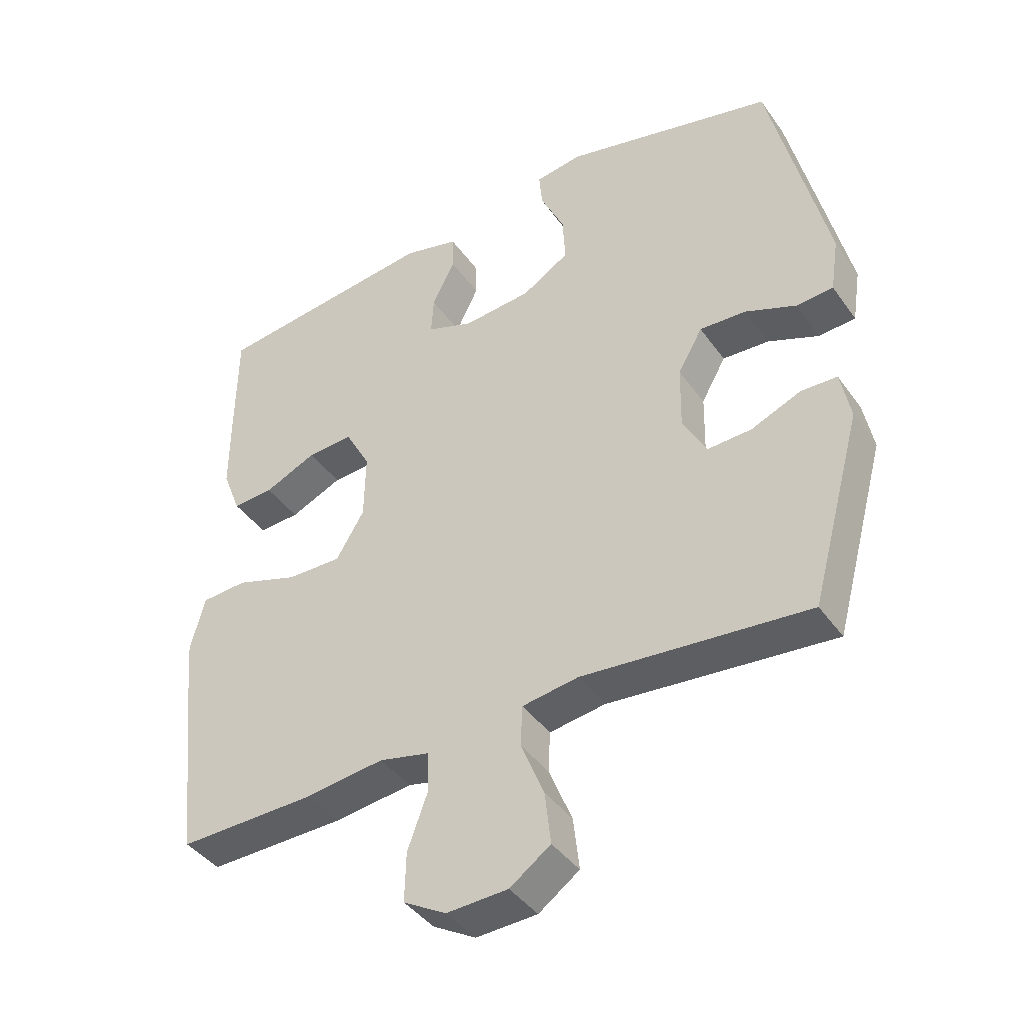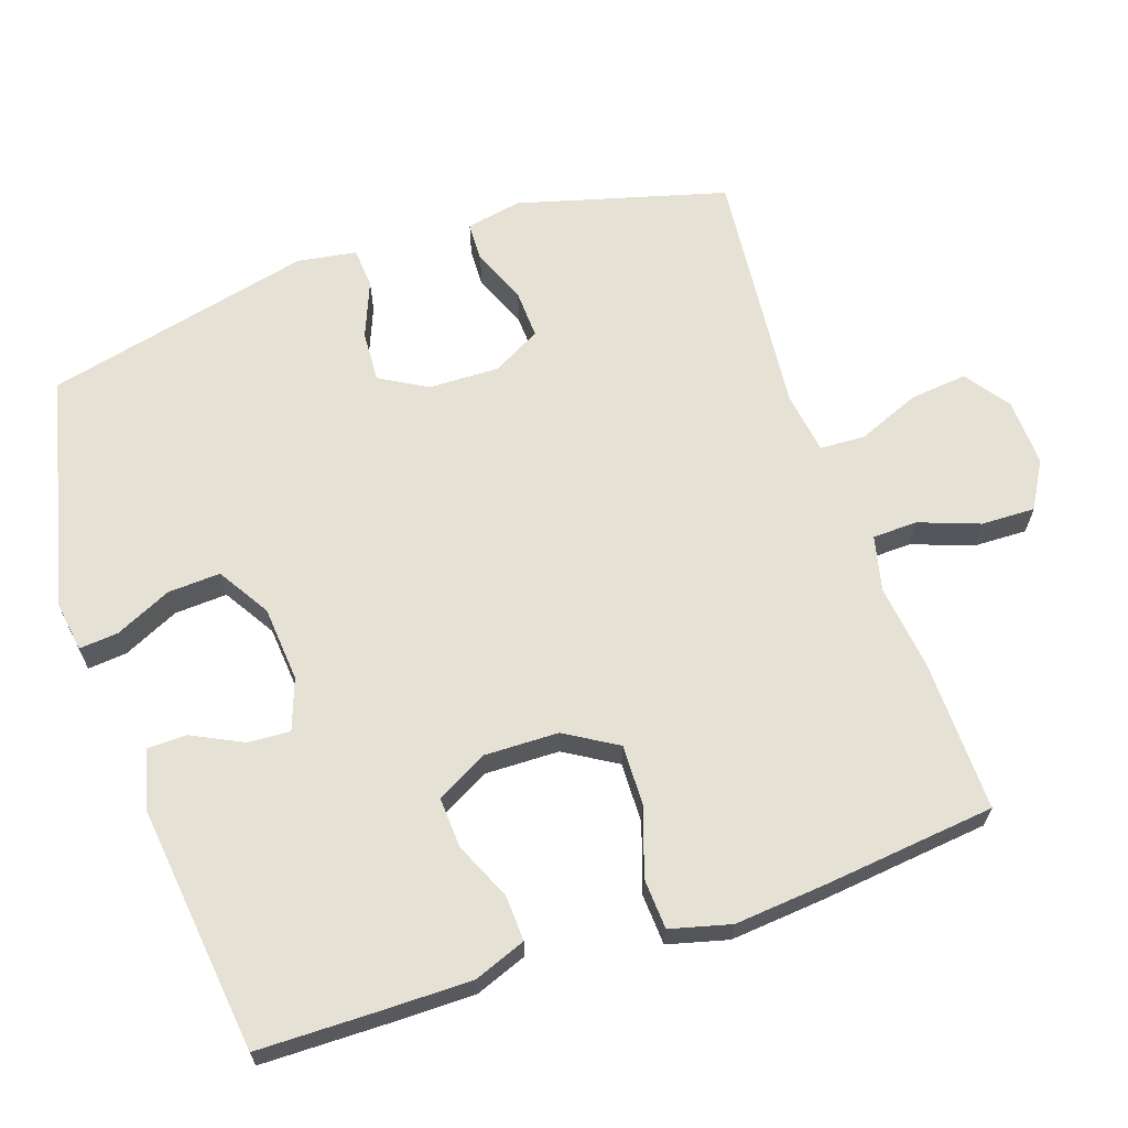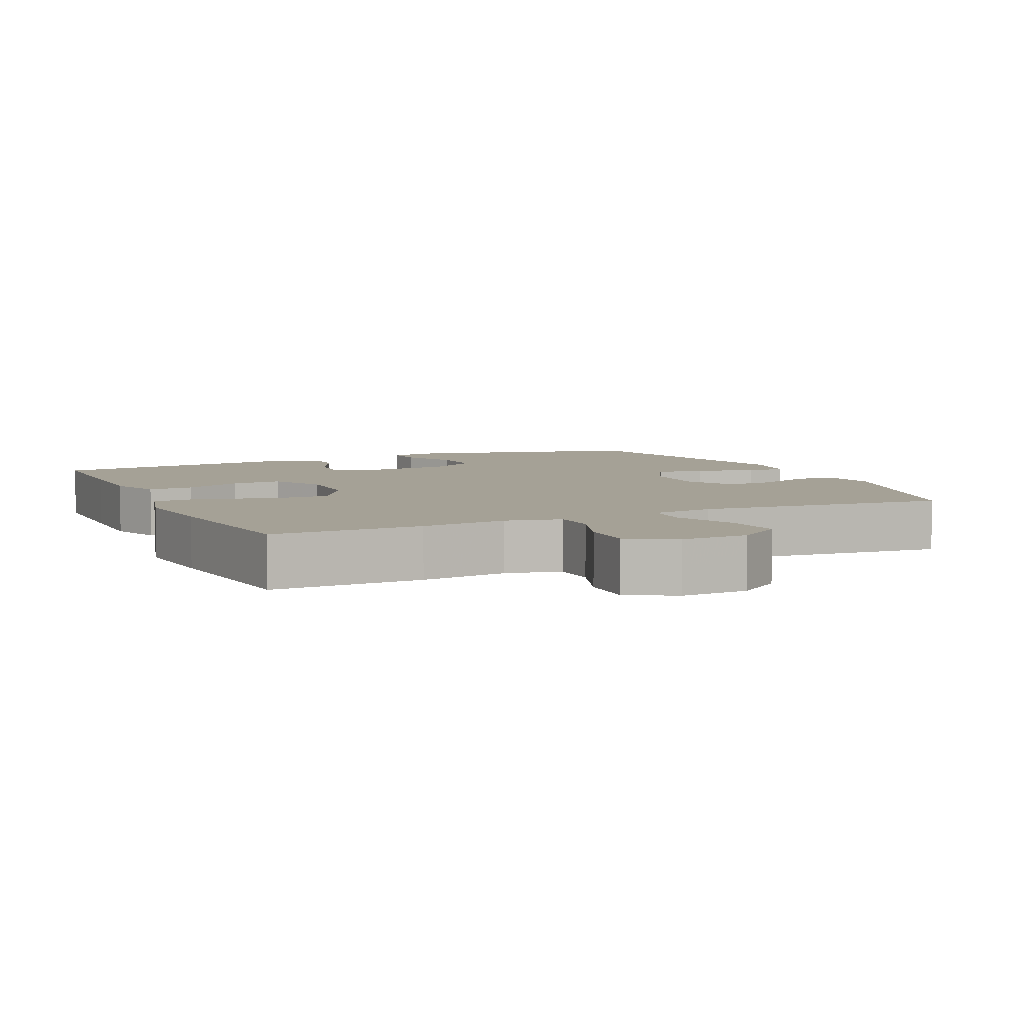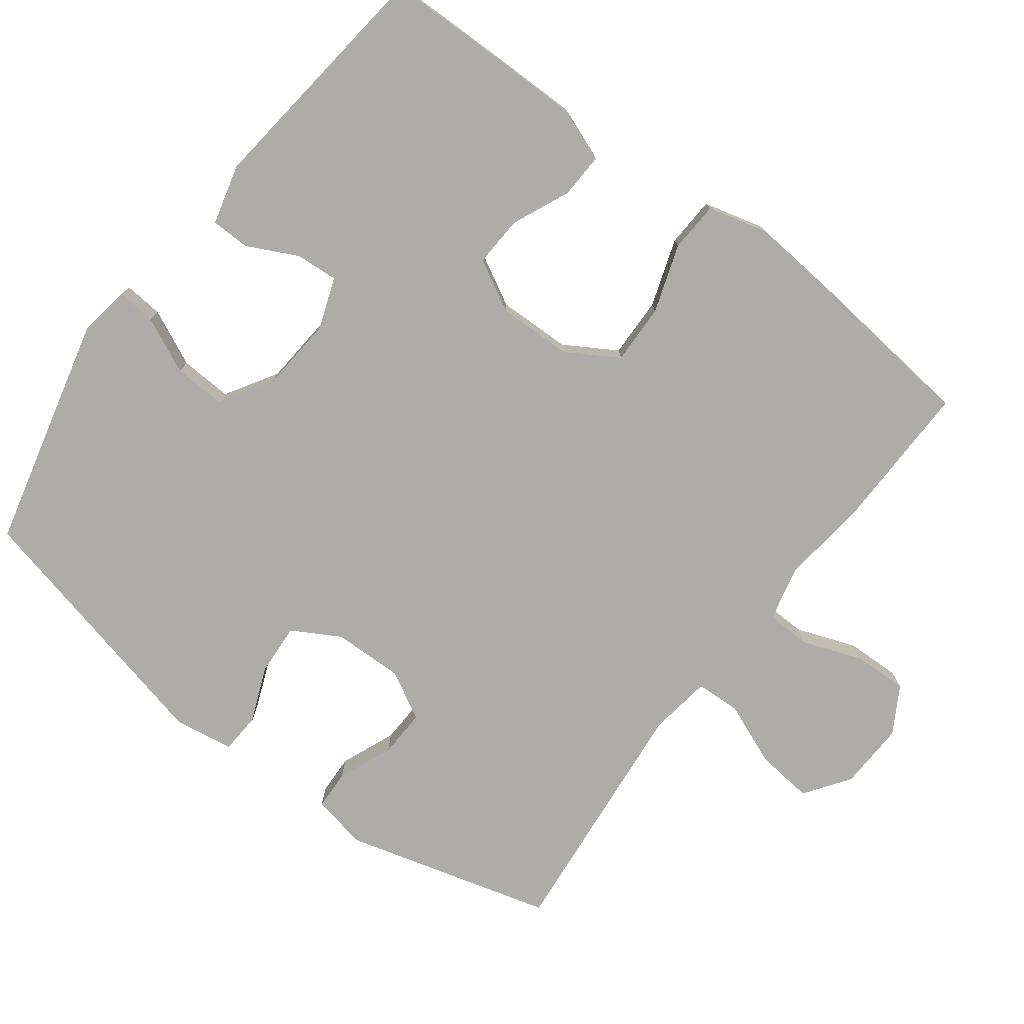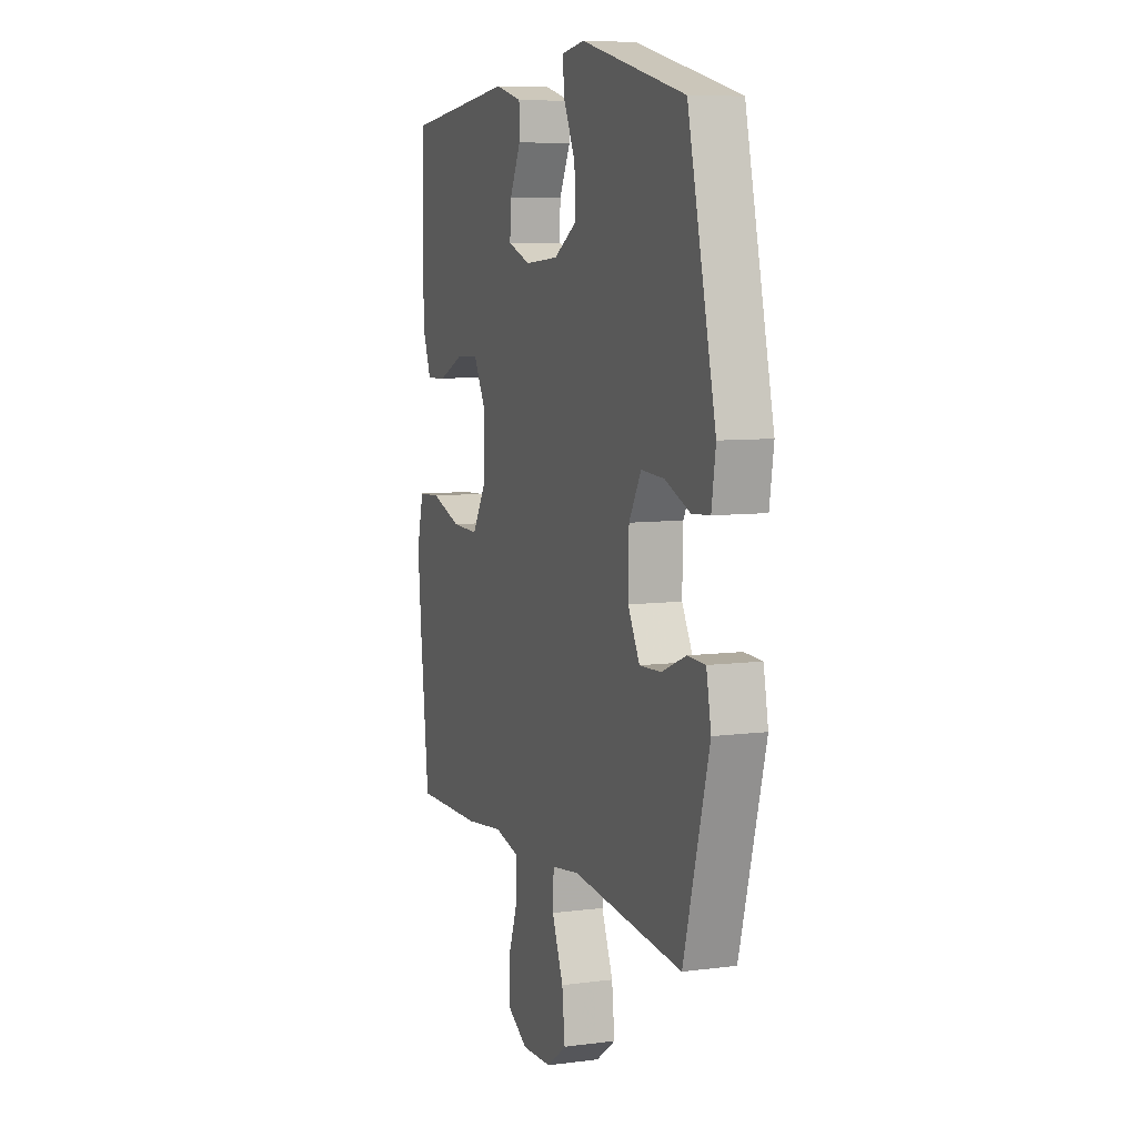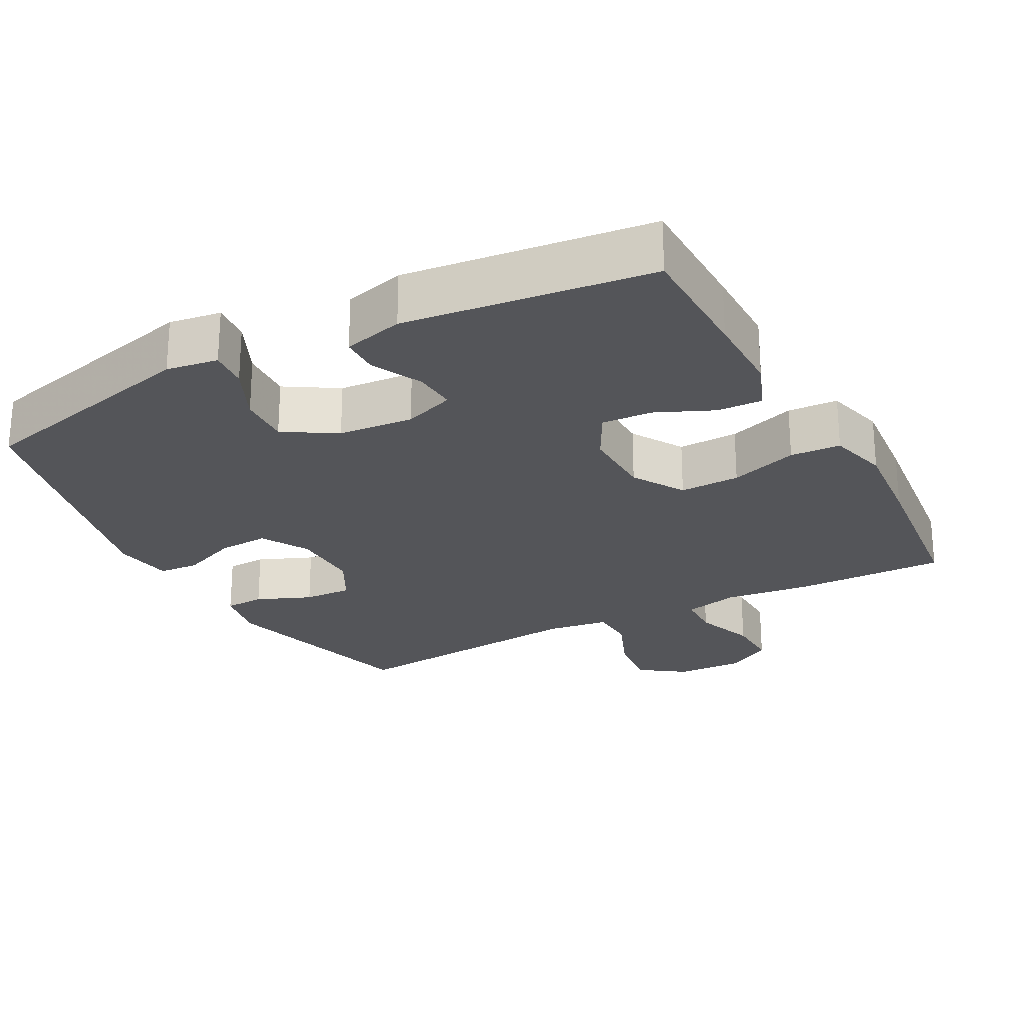
<metadata>
{"format":"obj","ext":"obj","renderer":"f3d","projection":"perspective","resolution":1024,"background":"white","views":[{"elev":-41.5,"azim":-147.7,"up":"+Z"},{"elev":65.1,"azim":71.3,"up":"+Y"},{"elev":6.1,"azim":155.4,"up":"+Y"},{"elev":-77.0,"azim":53.1,"up":"+Y"},{"elev":7.7,"azim":-110.2,"up":"+Z"},{"elev":-24.6,"azim":28.3,"up":"+Y"}]}
</metadata>
<code>
v 0.5 0.07 0.5
v 0.502 0.07 0.322
v 0.502 0.07 0.205
v 0.474 0.07 0.132
v 0.41 0.07 0.135
v 0.329 0.07 0.171
v 0.258 0.07 0.175
v 0.219 0.07 0.103
v 0.221 0.07 -0.001
v 0.265 0.07 -0.074
v 0.35 0.07 -0.072
v 0.446 0.07 -0.04
v 0.517 0.07 -0.044
v 0.539 0.07 -0.129
v 0.527 0.07 -0.26
v 0.5 0.07 -0.5
v 0.287 0.07 -0.496
v 0.166 0.07 -0.481
v 0.088 0.07 -0.499
v 0.086 0.07 -0.562
v 0.117 0.07 -0.647
v 0.119 0.07 -0.723
v 0.053 0.07 -0.761
v -0.042 0.07 -0.757
v -0.105 0.07 -0.712
v -0.096 0.07 -0.631
v -0.06 0.07 -0.543
v -0.063 0.07 -0.48
v -0.15 0.07 -0.467
v -0.5 0.07 -0.5
v -0.58 0.07 -0.207
v -0.565 0.07 -0.129
v -0.509 0.07 -0.127
v -0.432 0.07 -0.159
v -0.364 0.07 -0.162
v -0.327 0.07 -0.094
v -0.329 0.07 0.005
v -0.367 0.07 0.072
v -0.439 0.07 0.068
v -0.518 0.07 0.036
v -0.575 0.07 0.04
v -0.588 0.07 0.124
v -0.5 0.07 0.5
v -0.172 0.07 0.58
v -0.099 0.07 0.569
v -0.104 0.07 0.514
v -0.141 0.07 0.435
v -0.145 0.07 0.361
v -0.072 0.07 0.316
v 0.034 0.07 0.307
v 0.106 0.07 0.333
v 0.102 0.07 0.393
v 0.067 0.07 0.464
v 0.068 0.07 0.519
v 0.153 0.07 0.541
v 0.5 0 0.5
v 0.502 0 0.322
v 0.502 0 0.205
v 0.474 0 0.132
v 0.41 0 0.135
v 0.329 0 0.171
v 0.258 0 0.175
v 0.219 0 0.103
v 0.221 0 -0.001
v 0.265 0 -0.074
v 0.35 0 -0.072
v 0.446 0 -0.04
v 0.517 0 -0.044
v 0.539 0 -0.129
v 0.527 0 -0.26
v 0.5 0 -0.5
v 0.287 0 -0.496
v 0.166 0 -0.481
v 0.088 0 -0.499
v 0.086 0 -0.562
v 0.117 0 -0.647
v 0.119 0 -0.723
v 0.053 0 -0.761
v -0.042 0 -0.757
v -0.105 0 -0.712
v -0.096 0 -0.631
v -0.06 0 -0.543
v -0.063 0 -0.48
v -0.15 0 -0.467
v -0.5 0 -0.5
v -0.58 0 -0.207
v -0.565 0 -0.129
v -0.509 0 -0.127
v -0.432 0 -0.159
v -0.364 0 -0.162
v -0.327 0 -0.094
v -0.329 0 0.005
v -0.367 0 0.072
v -0.439 0 0.068
v -0.518 0 0.036
v -0.575 0 0.04
v -0.588 0 0.124
v -0.5 0 0.5
v -0.172 0 0.58
v -0.099 0 0.569
v -0.104 0 0.514
v -0.141 0 0.435
v -0.145 0 0.361
v -0.072 0 0.316
v 0.034 0 0.307
v 0.106 0 0.333
v 0.102 0 0.393
v 0.067 0 0.464
v 0.068 0 0.519
v 0.153 0 0.541
f 4 5 6
f 3 4 6
f 2 3 6
f 1 2 6
f 55 1 6
f 54 55 6
f 53 54 6
f 52 53 6
f 51 52 6 7
f 50 51 7 8
f 49 50 8 9
f 48 49 9 10
f 45 46 47
f 44 45 47
f 43 44 47
f 42 43 47
f 41 42 47
f 40 41 47
f 39 40 47
f 38 39 47 48
f 37 38 48 10
f 32 33 34
f 31 32 34
f 30 31 34
f 29 30 34
f 28 29 34 35
f 25 26 27
f 24 25 27
f 23 24 27
f 22 23 27
f 21 22 27
f 20 21 27
f 19 20 27 28
f 28 35 36
f 19 28 36
f 18 19 36
f 16 17 18
f 15 16 18
f 14 15 18
f 13 14 18
f 12 13 18
f 11 12 18
f 18 36 37 10
f 10 11 18
f 61 60 59
f 61 59 58
f 61 58 57
f 61 57 56
f 61 56 110
f 61 110 109
f 61 109 108
f 61 108 107
f 62 61 107 106
f 63 62 106 105
f 64 63 105 104
f 65 64 104 103
f 102 101 100
f 102 100 99
f 102 99 98
f 102 98 97
f 102 97 96
f 102 96 95
f 102 95 94
f 103 102 94 93
f 65 103 93 92
f 89 88 87
f 89 87 86
f 89 86 85
f 89 85 84
f 90 89 84 83
f 82 81 80
f 82 80 79
f 82 79 78
f 82 78 77
f 82 77 76
f 82 76 75
f 83 82 75 74
f 91 90 83
f 91 83 74
f 91 74 73
f 73 72 71
f 73 71 70
f 73 70 69
f 73 69 68
f 73 68 67
f 73 67 66
f 65 92 91 73
f 73 66 65
f 1 56 57 2
f 2 57 58 3
f 3 58 59 4
f 4 59 60 5
f 5 60 61 6
f 6 61 62 7
f 7 62 63 8
f 8 63 64 9
f 9 64 65 10
f 10 65 66 11
f 11 66 67 12
f 12 67 68 13
f 13 68 69 14
f 14 69 70 15
f 15 70 71 16
f 16 71 72 17
f 17 72 73 18
f 18 73 74 19
f 19 74 75 20
f 20 75 76 21
f 21 76 77 22
f 22 77 78 23
f 23 78 79 24
f 24 79 80 25
f 25 80 81 26
f 26 81 82 27
f 27 82 83 28
f 28 83 84 29
f 29 84 85 30
f 30 85 86 31
f 31 86 87 32
f 32 87 88 33
f 33 88 89 34
f 34 89 90 35
f 35 90 91 36
f 36 91 92 37
f 37 92 93 38
f 38 93 94 39
f 39 94 95 40
f 40 95 96 41
f 41 96 97 42
f 42 97 98 43
f 43 98 99 44
f 44 99 100 45
f 45 100 101 46
f 46 101 102 47
f 47 102 103 48
f 48 103 104 49
f 49 104 105 50
f 50 105 106 51
f 51 106 107 52
f 52 107 108 53
f 53 108 109 54
f 54 109 110 55
f 55 110 56 1

</code>
